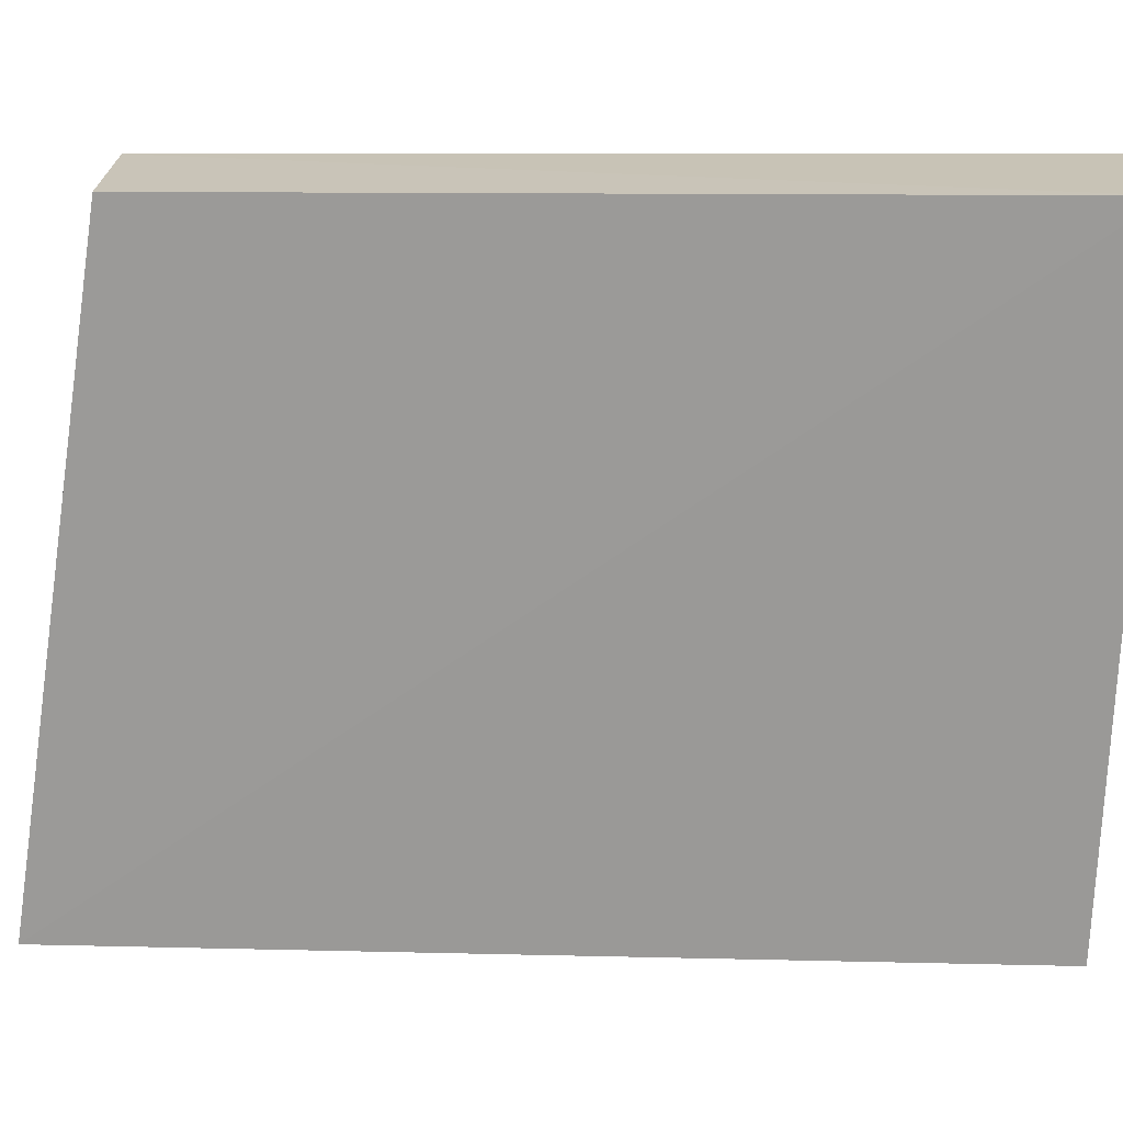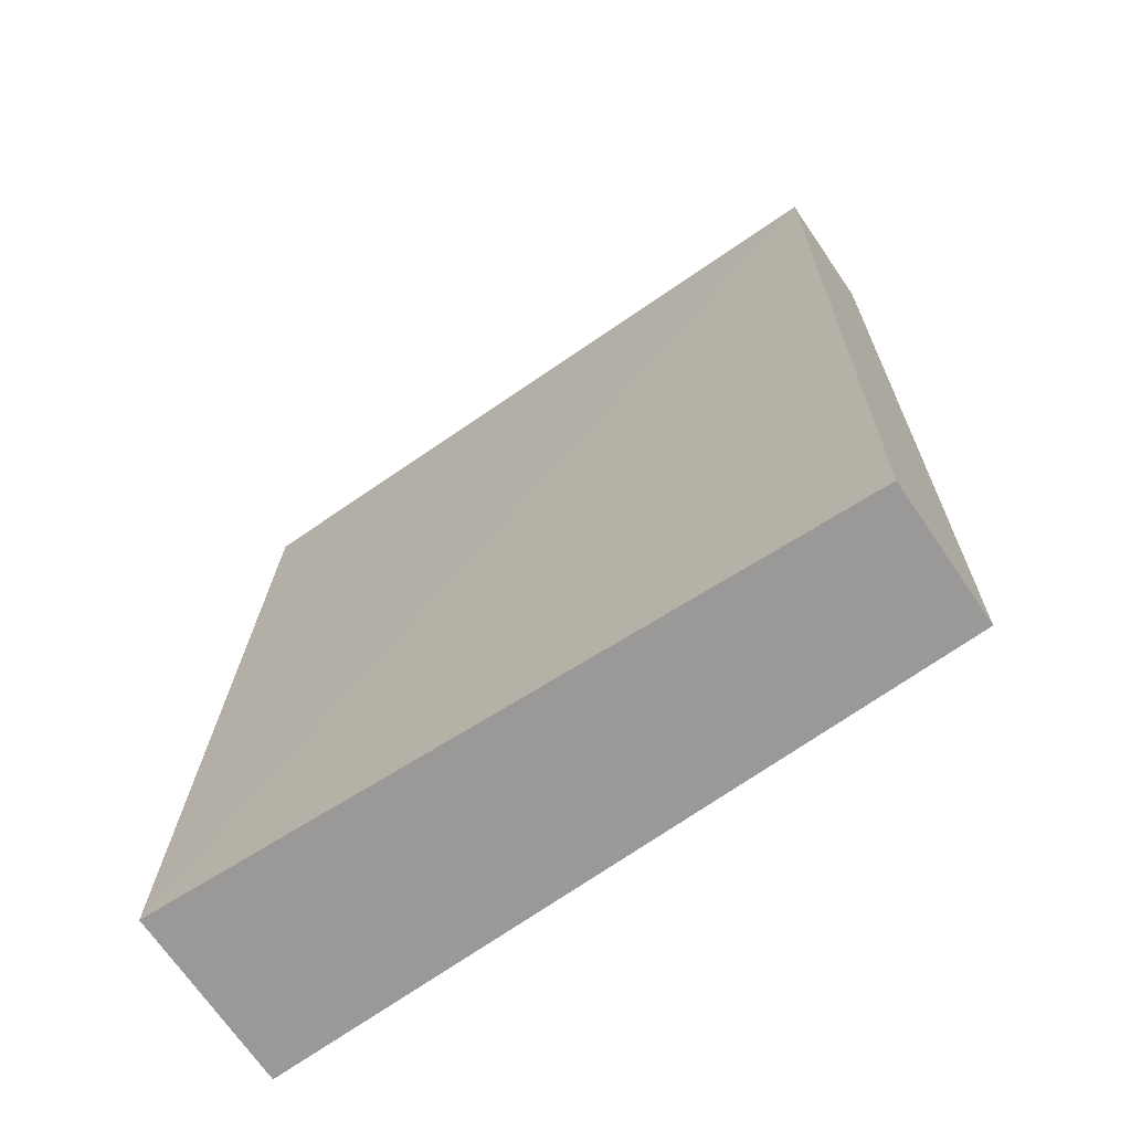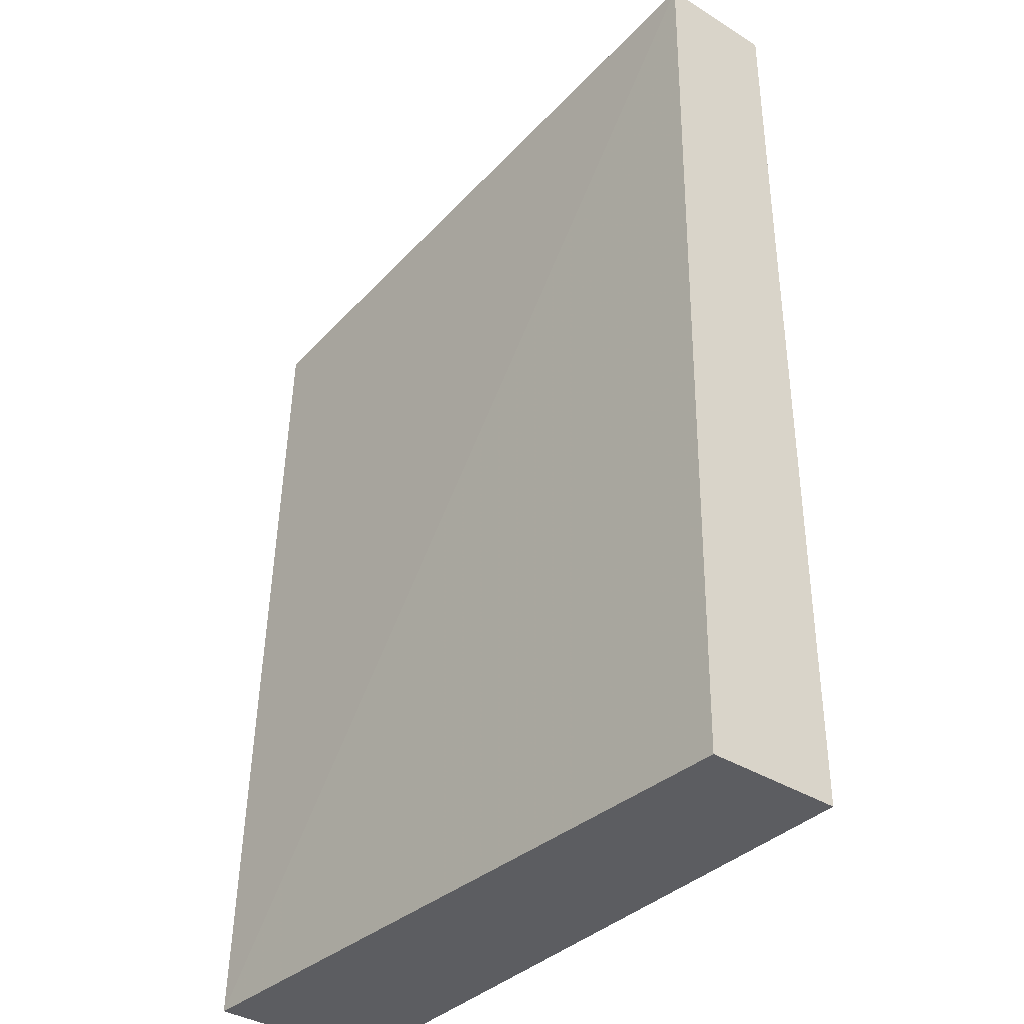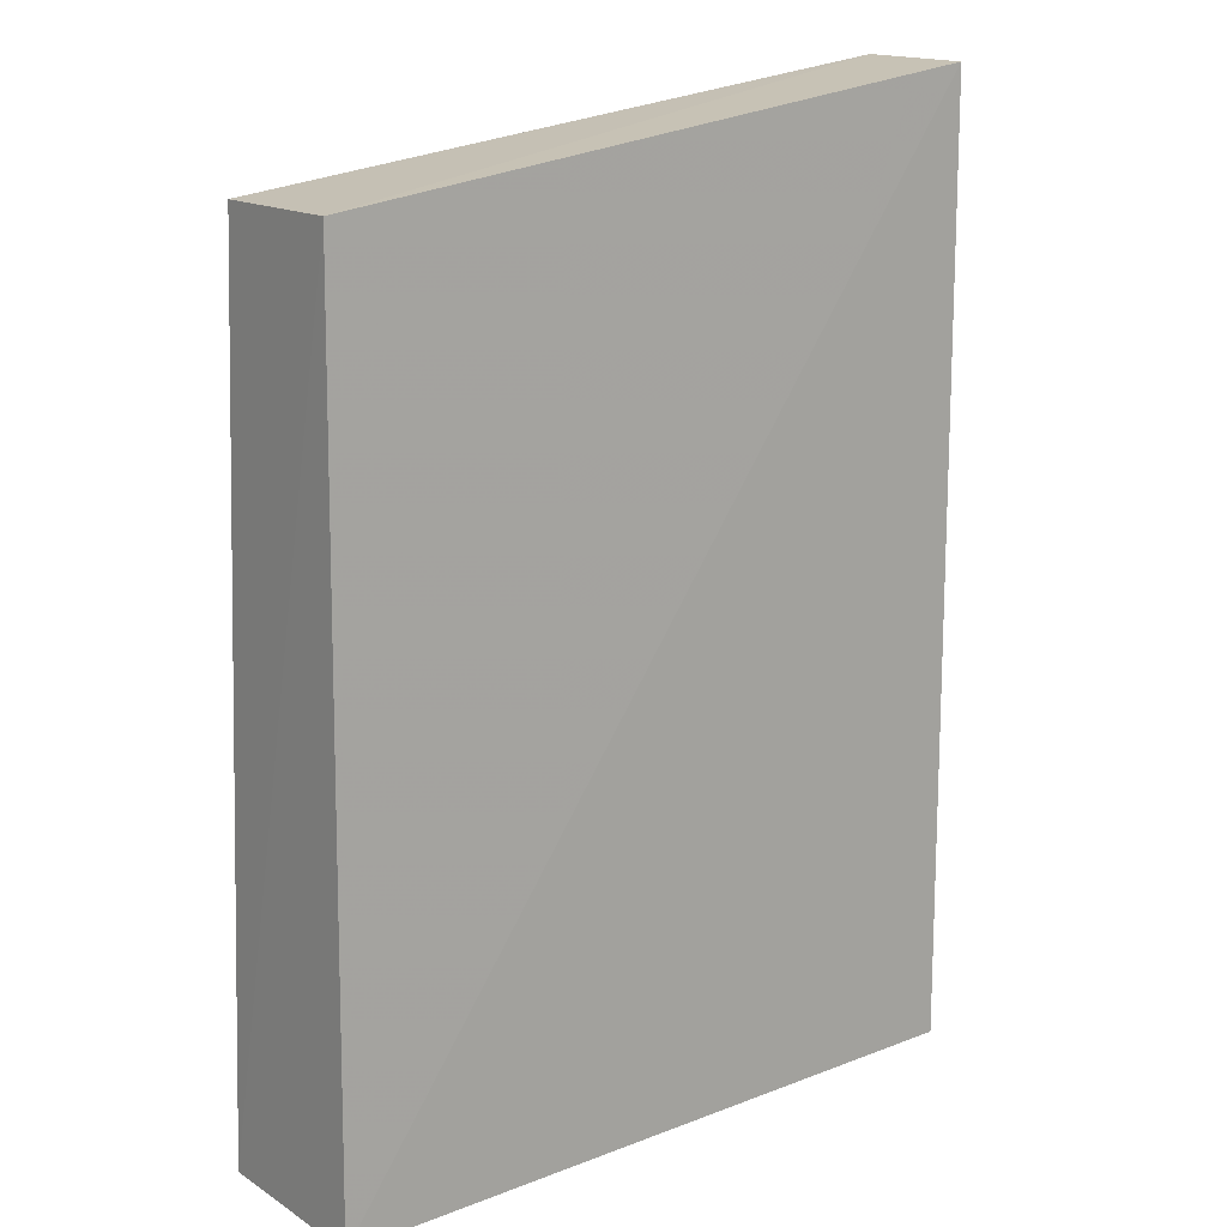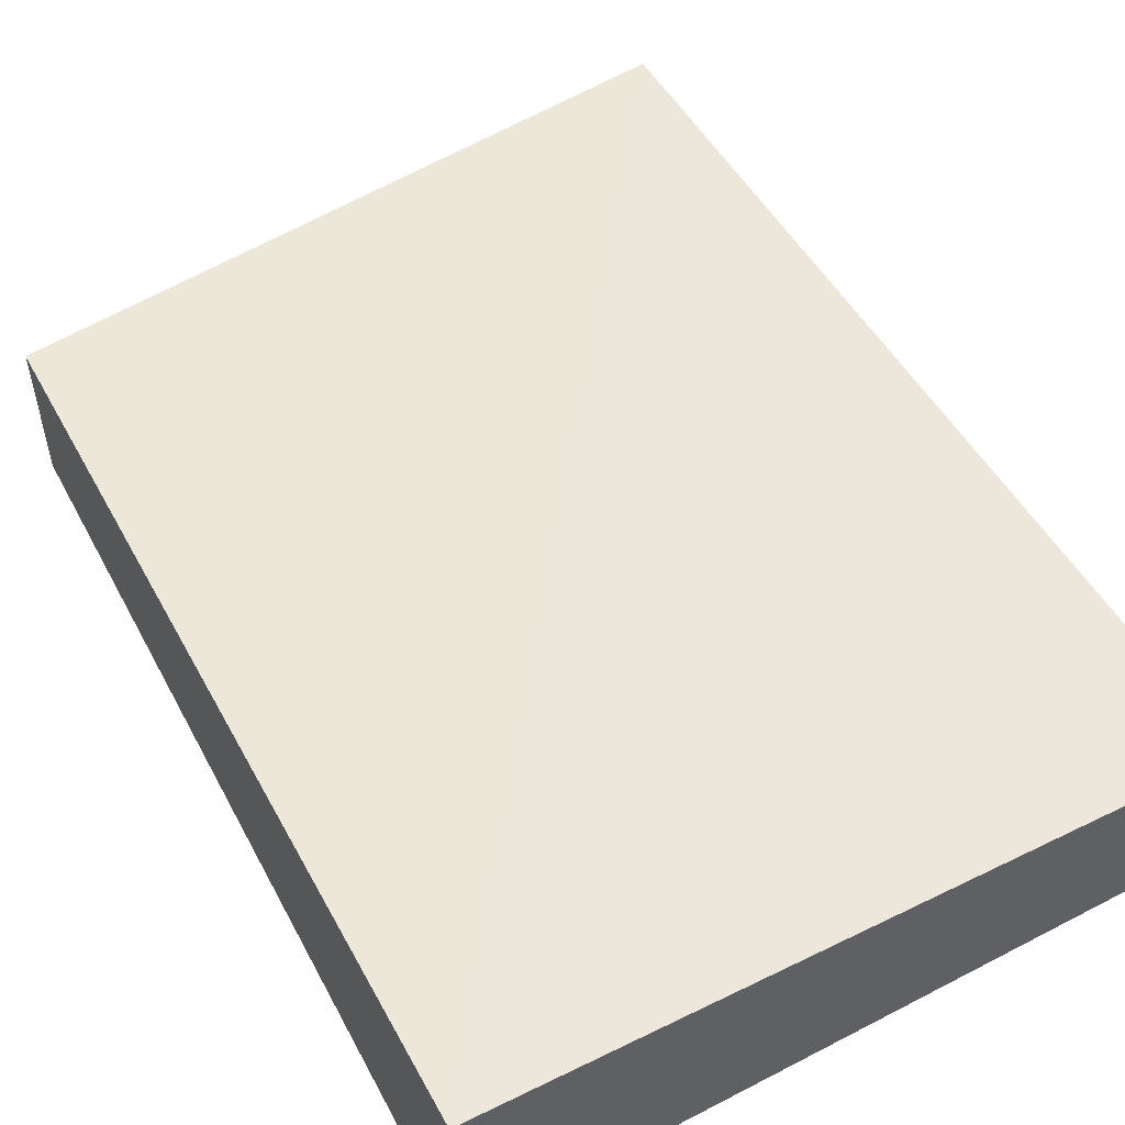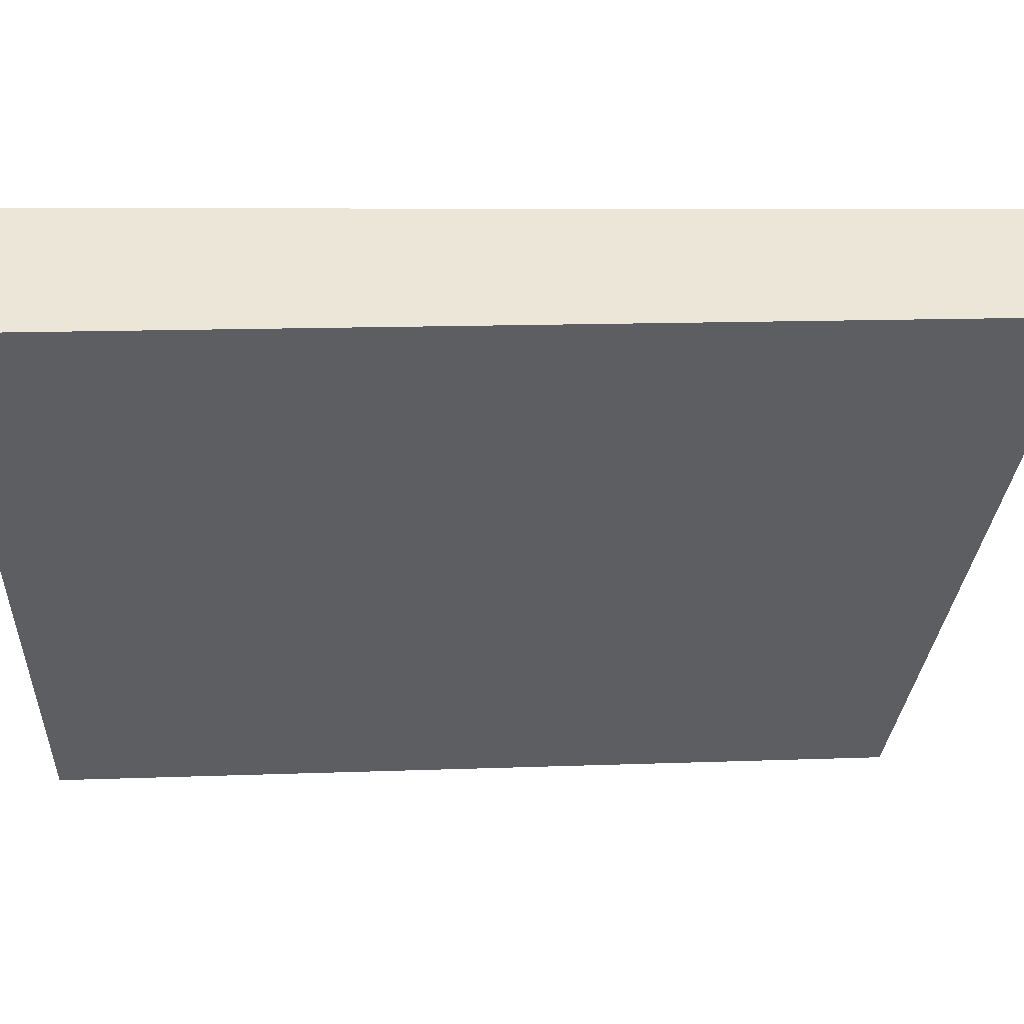
<metadata>
{"format":"obj","ext":"obj","renderer":"f3d","projection":"perspective","resolution":1024,"background":"white","views":[{"elev":-70.6,"azim":88.7,"up":"+Y"},{"elev":-68.9,"azim":-146.1,"up":"+Z"},{"elev":-36.2,"azim":-129.8,"up":"+Z"},{"elev":15.2,"azim":142.5,"up":"+Z"},{"elev":51.0,"azim":151.3,"up":"+Y"},{"elev":-36.3,"azim":-89.8,"up":"+Y"}]}
</metadata>
<code>
v -0.2824 -0.006637 0.1595
v -0.2803 -0.008224 0.06662
v -0.2803 0.01125 0.06662
v -0.3561 0.00822 0.1694
v -0.3562 -0.005018 0.1696
v -0.3557 -0.006149 0.06673
v -0.2821 0.00955 0.1595
v -0.3555 0.009174 0.06676
f 5 2 1
f 6 3 2
f 6 5 4
f 6 2 5
f 7 3 4
f 7 5 1
f 7 4 5
f 7 1 2
f 7 2 3
f 8 6 4
f 8 4 3
f 8 3 6

</code>
